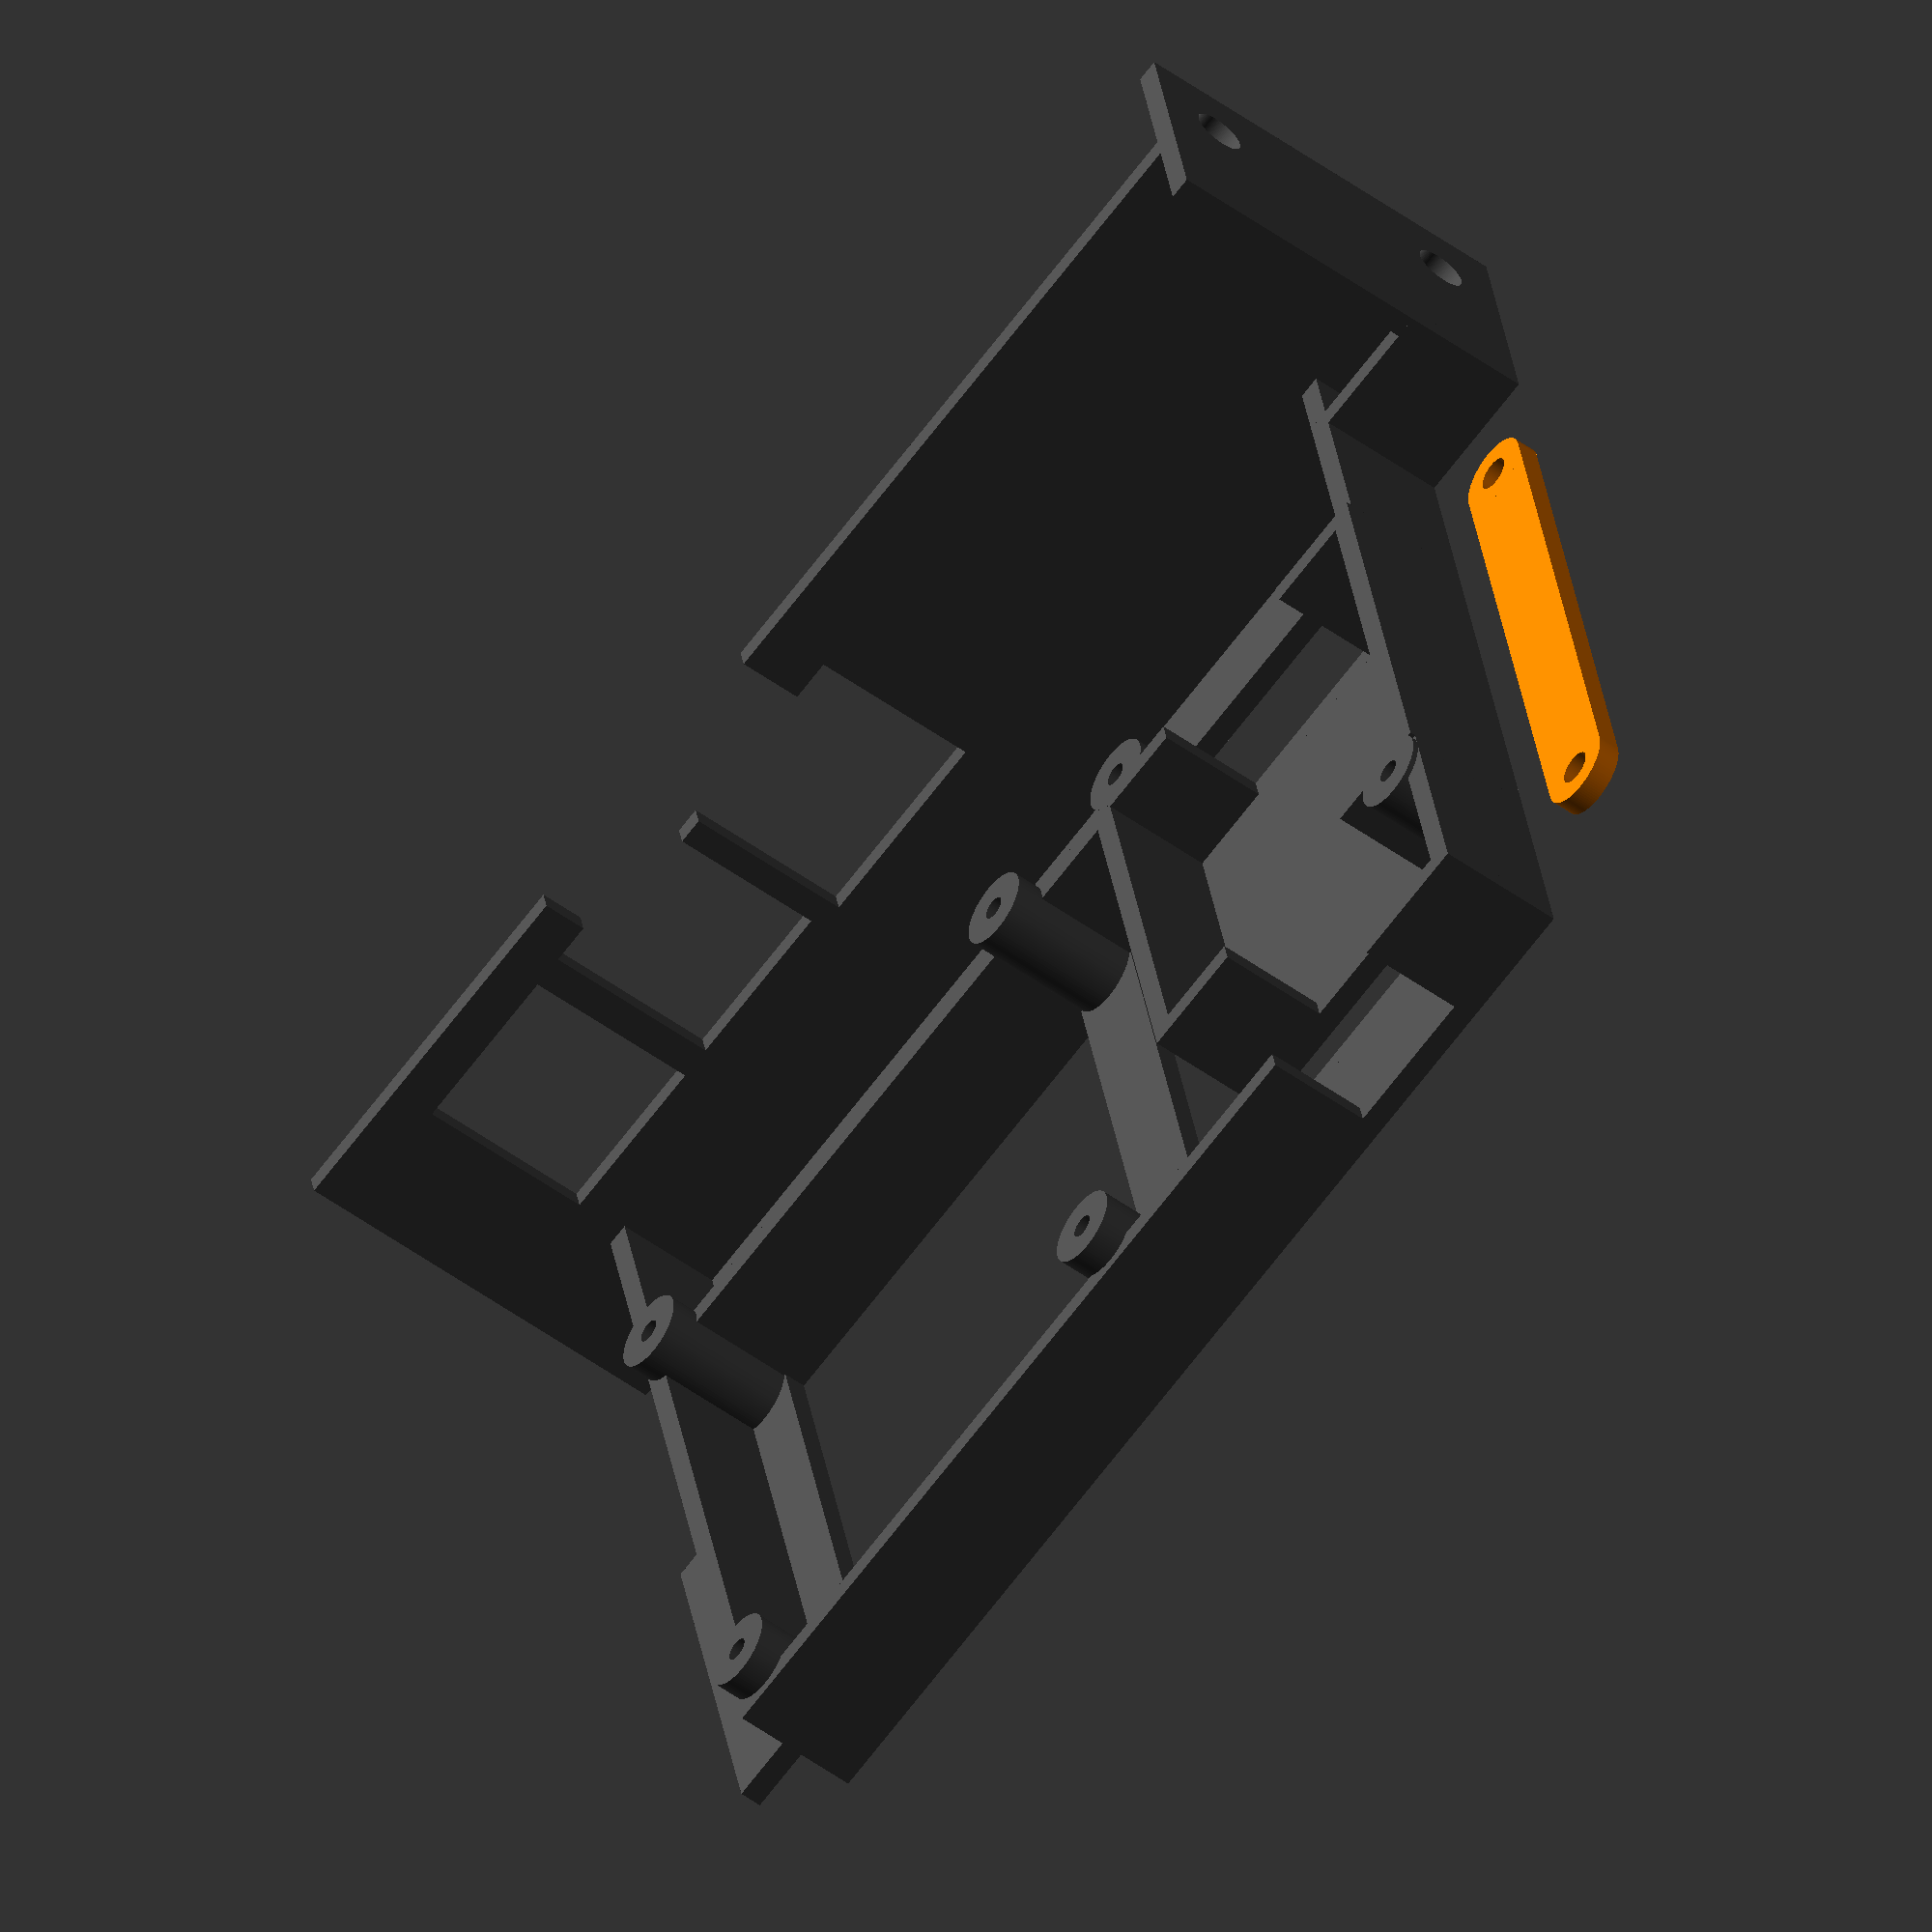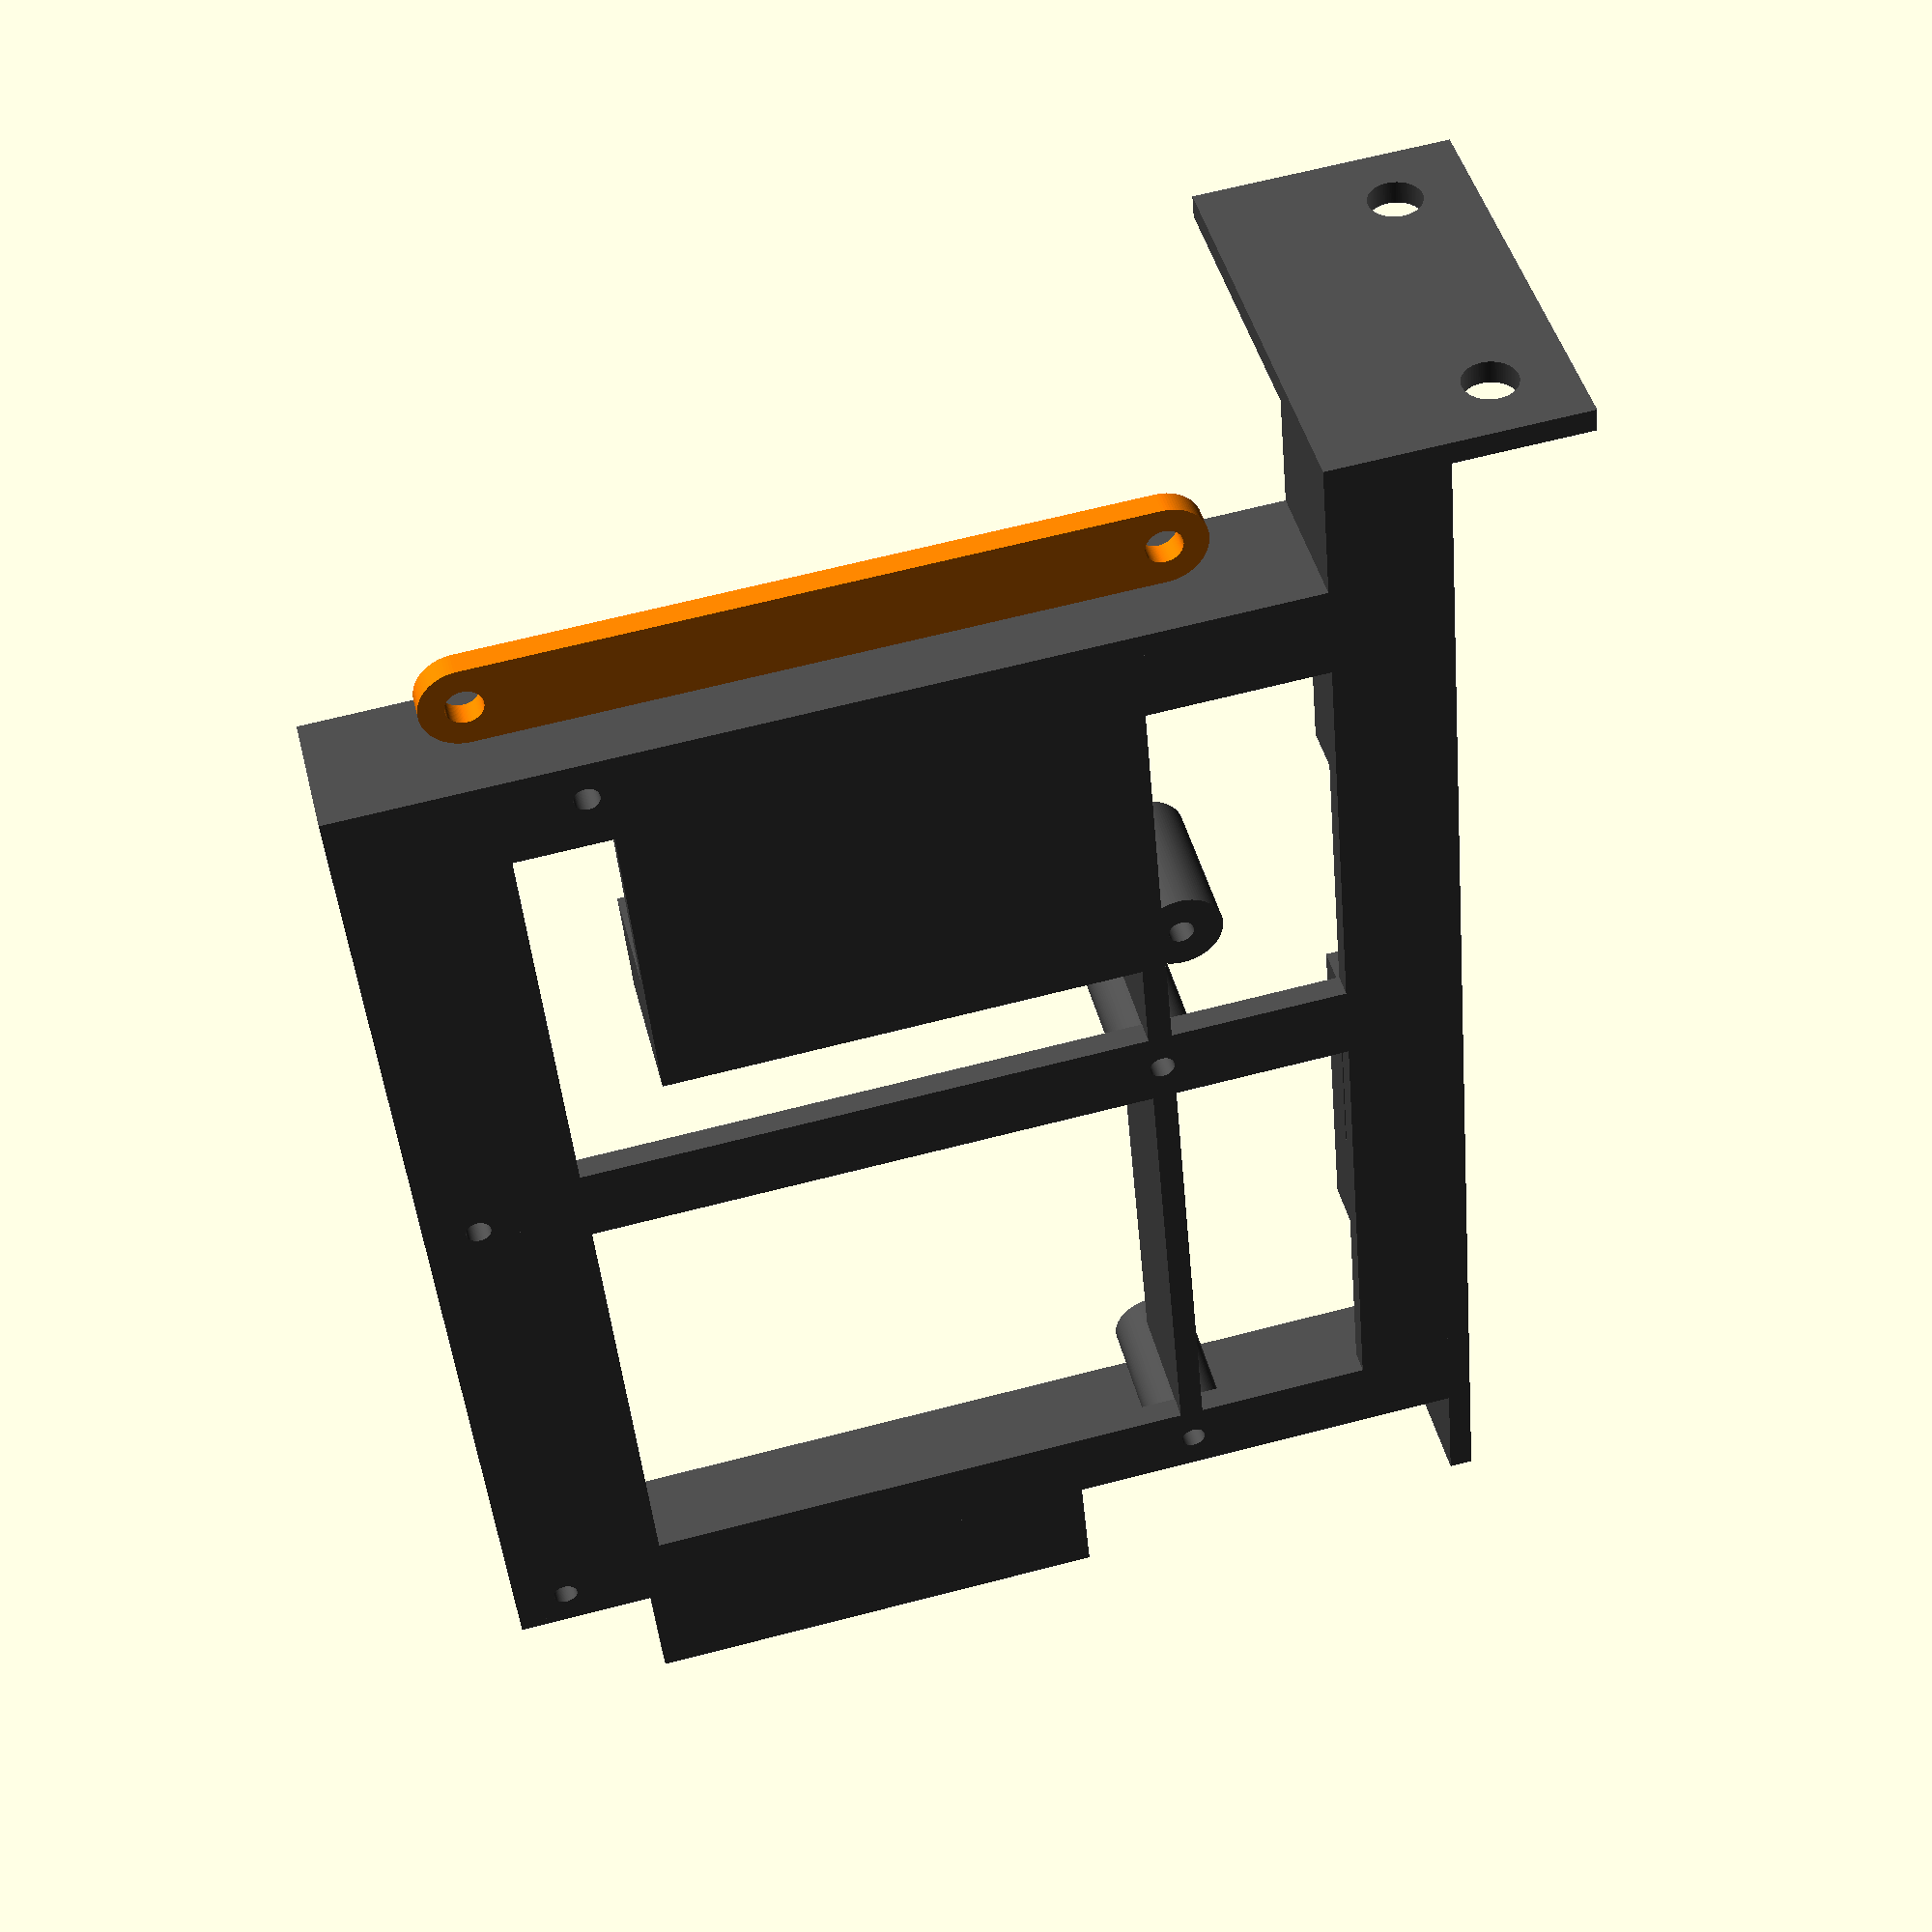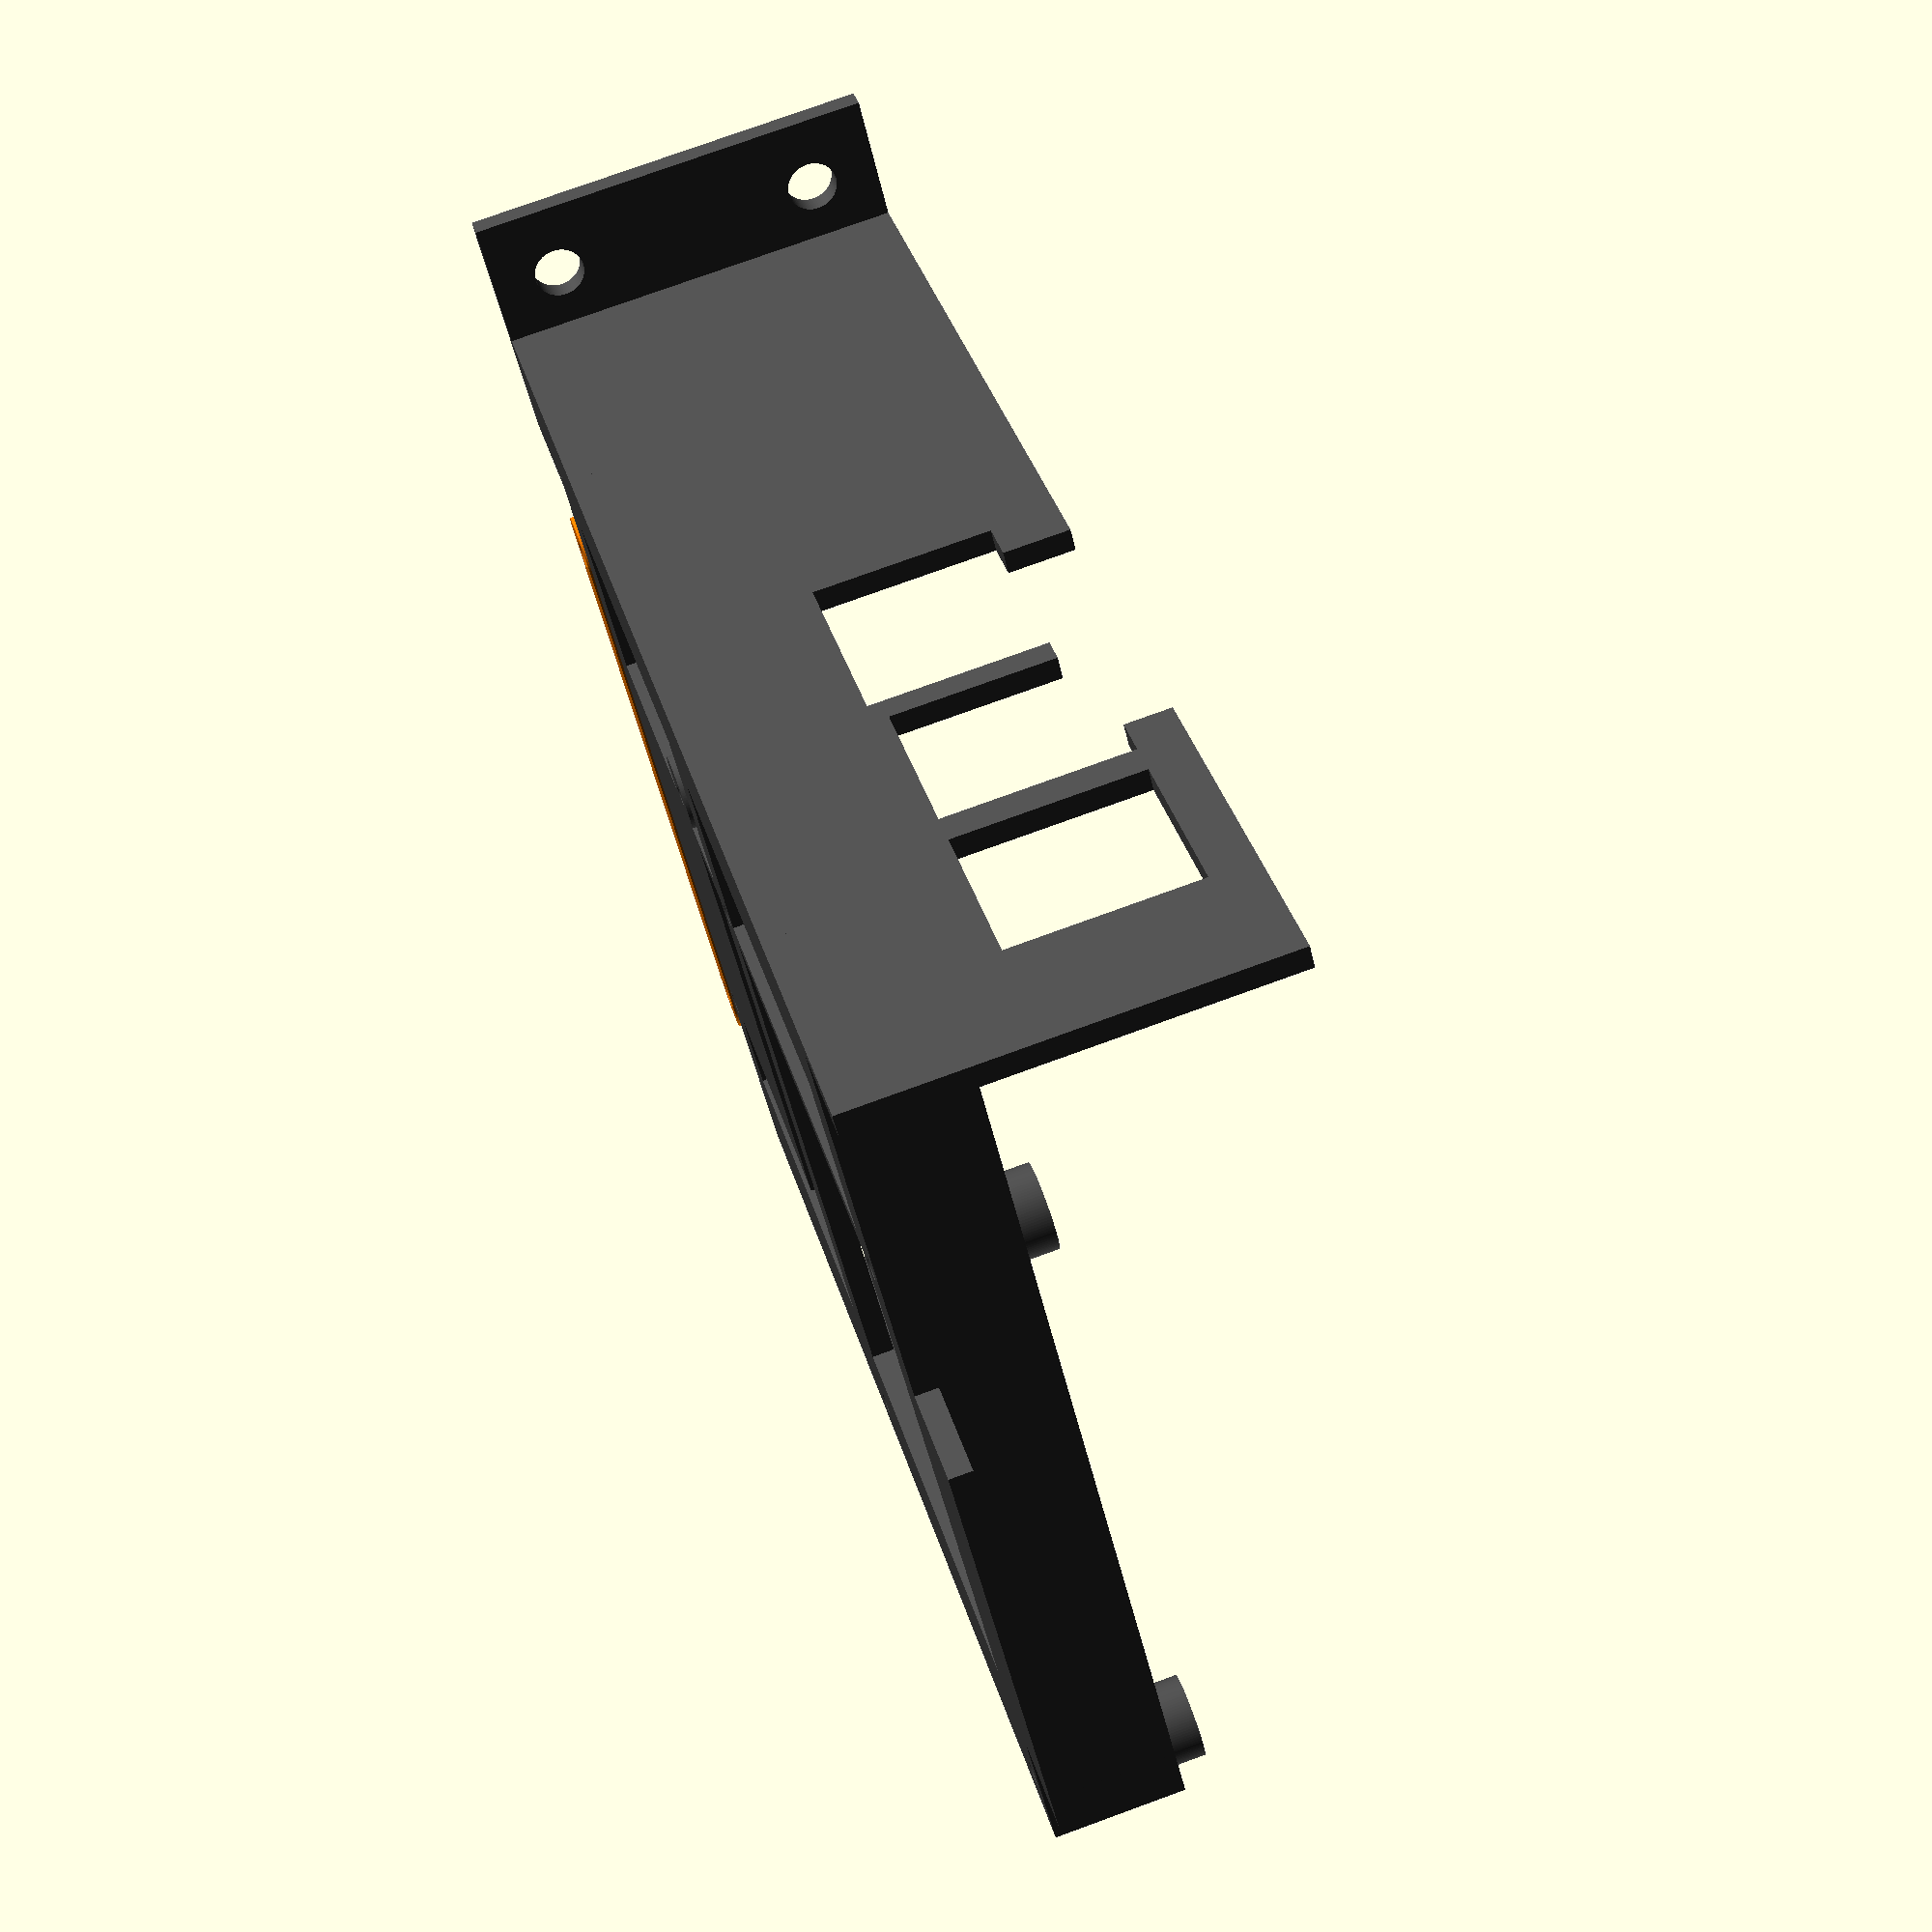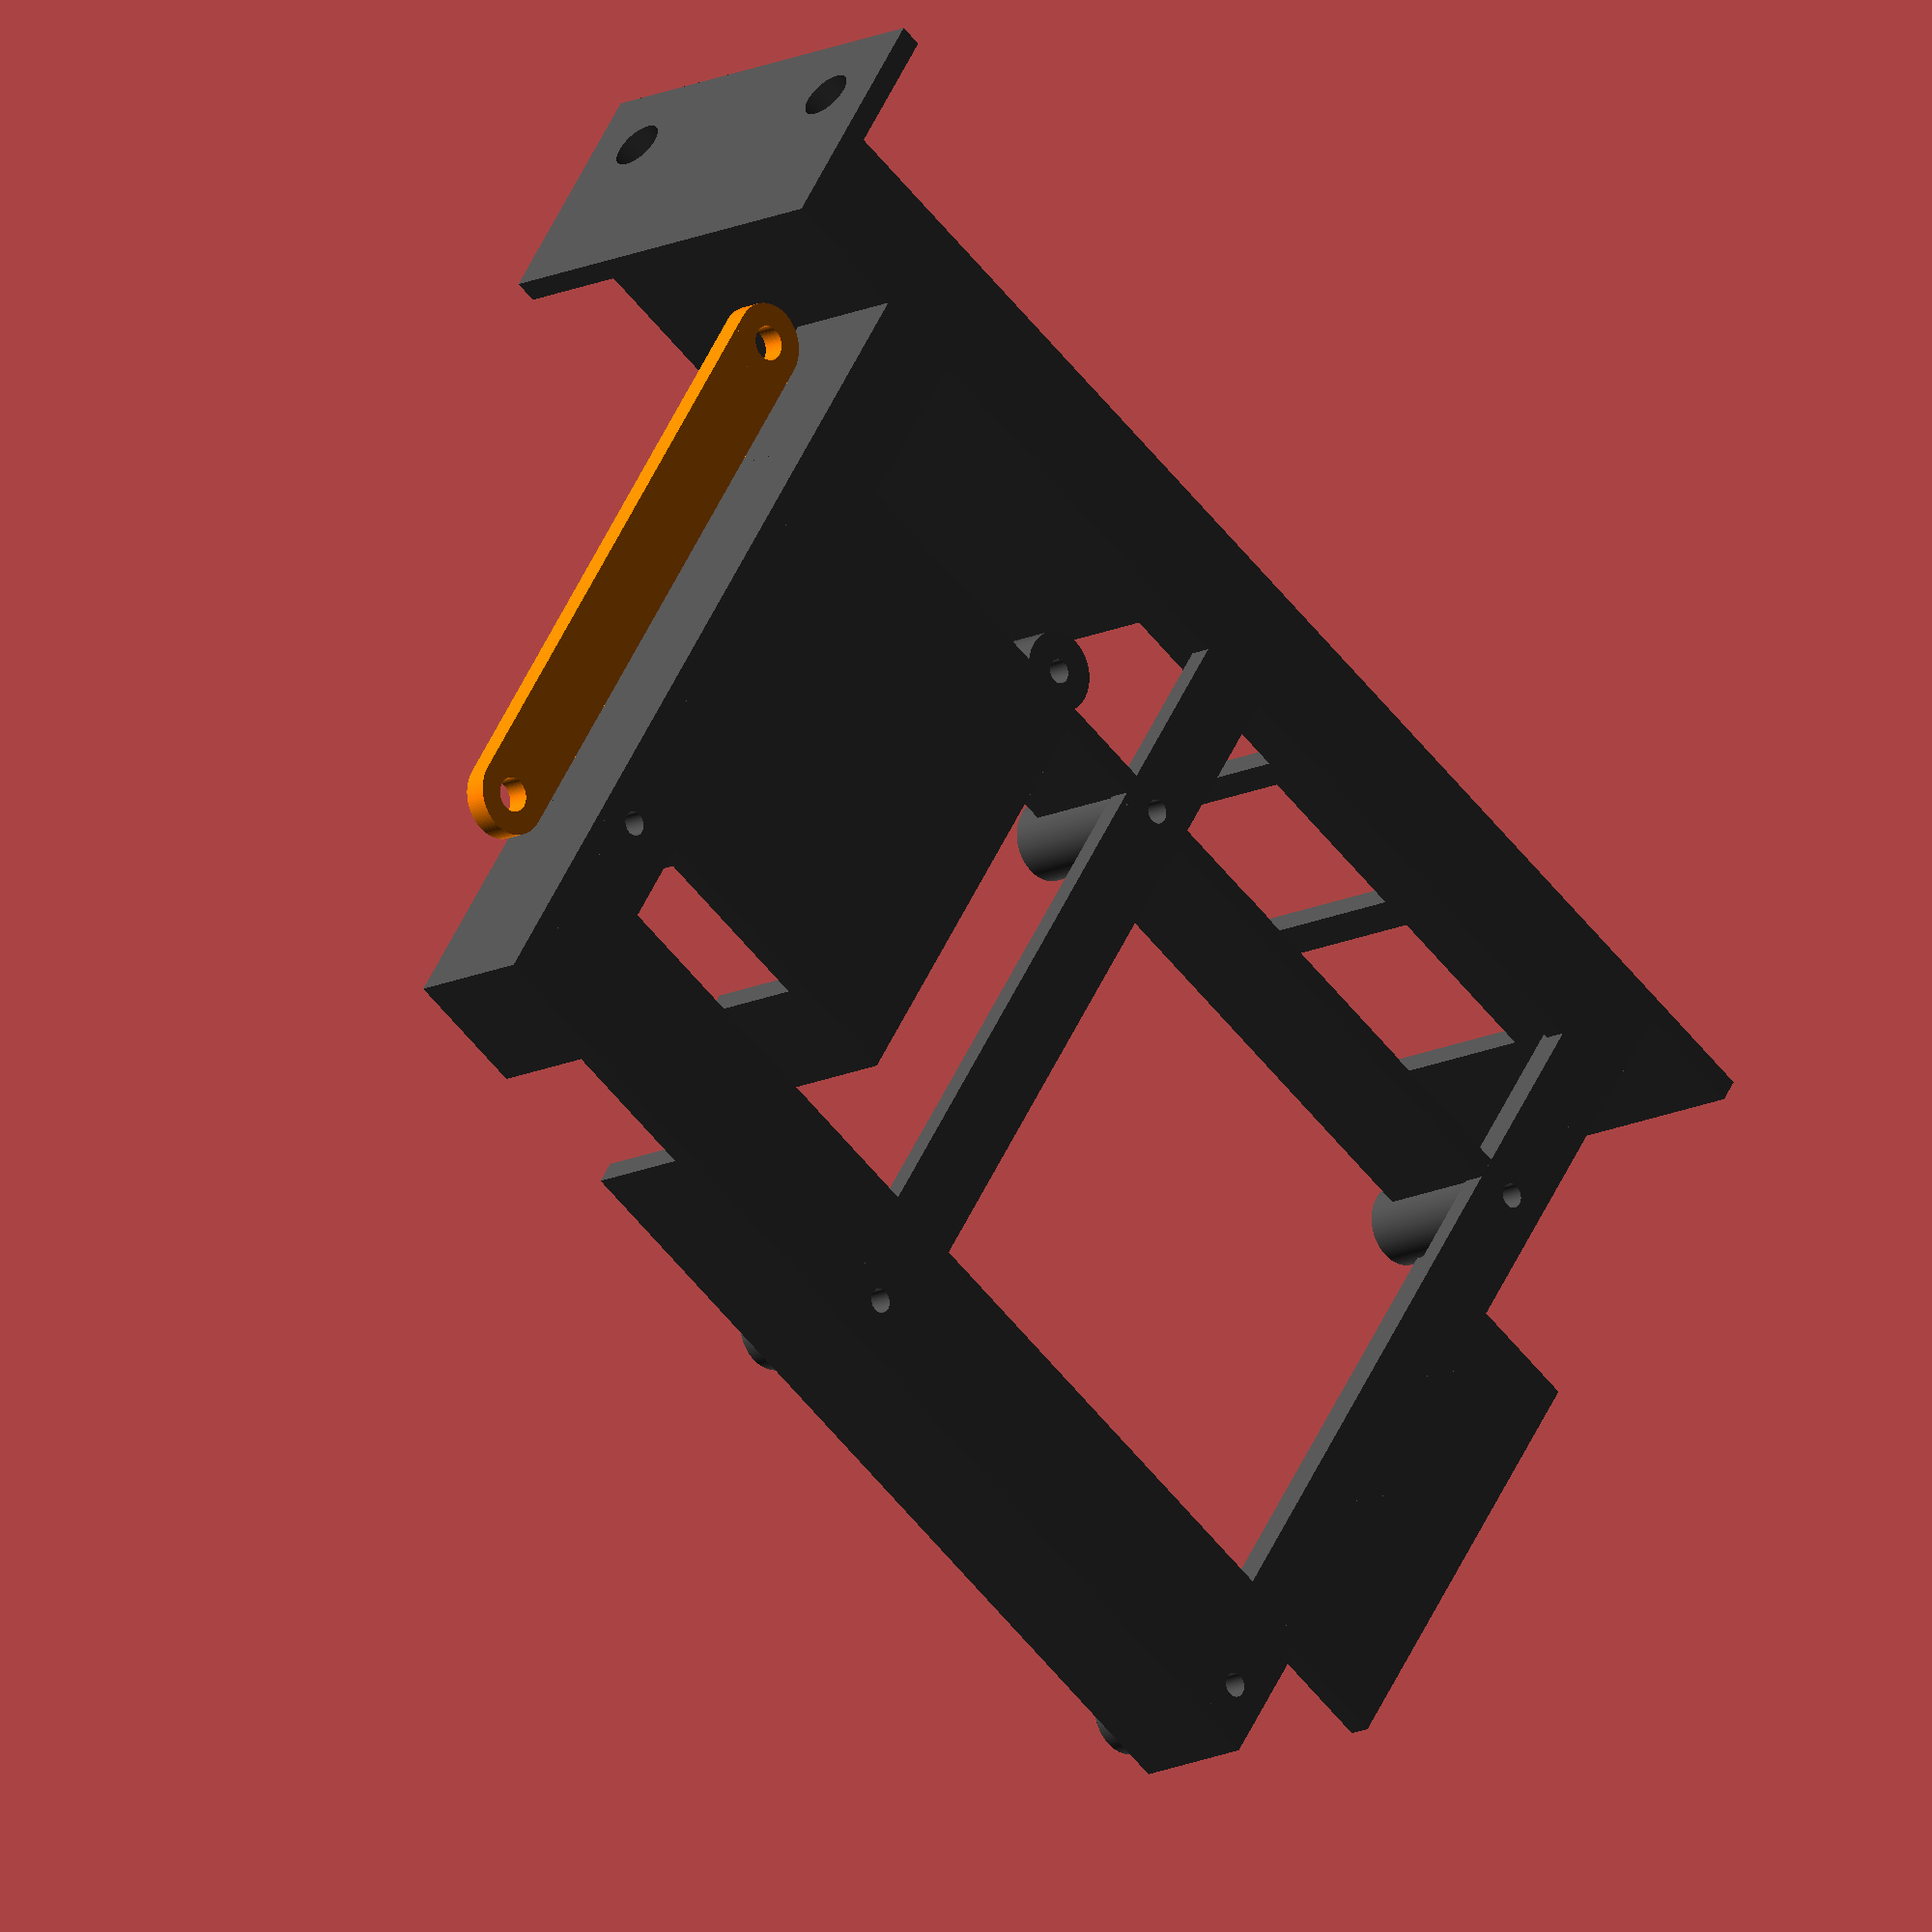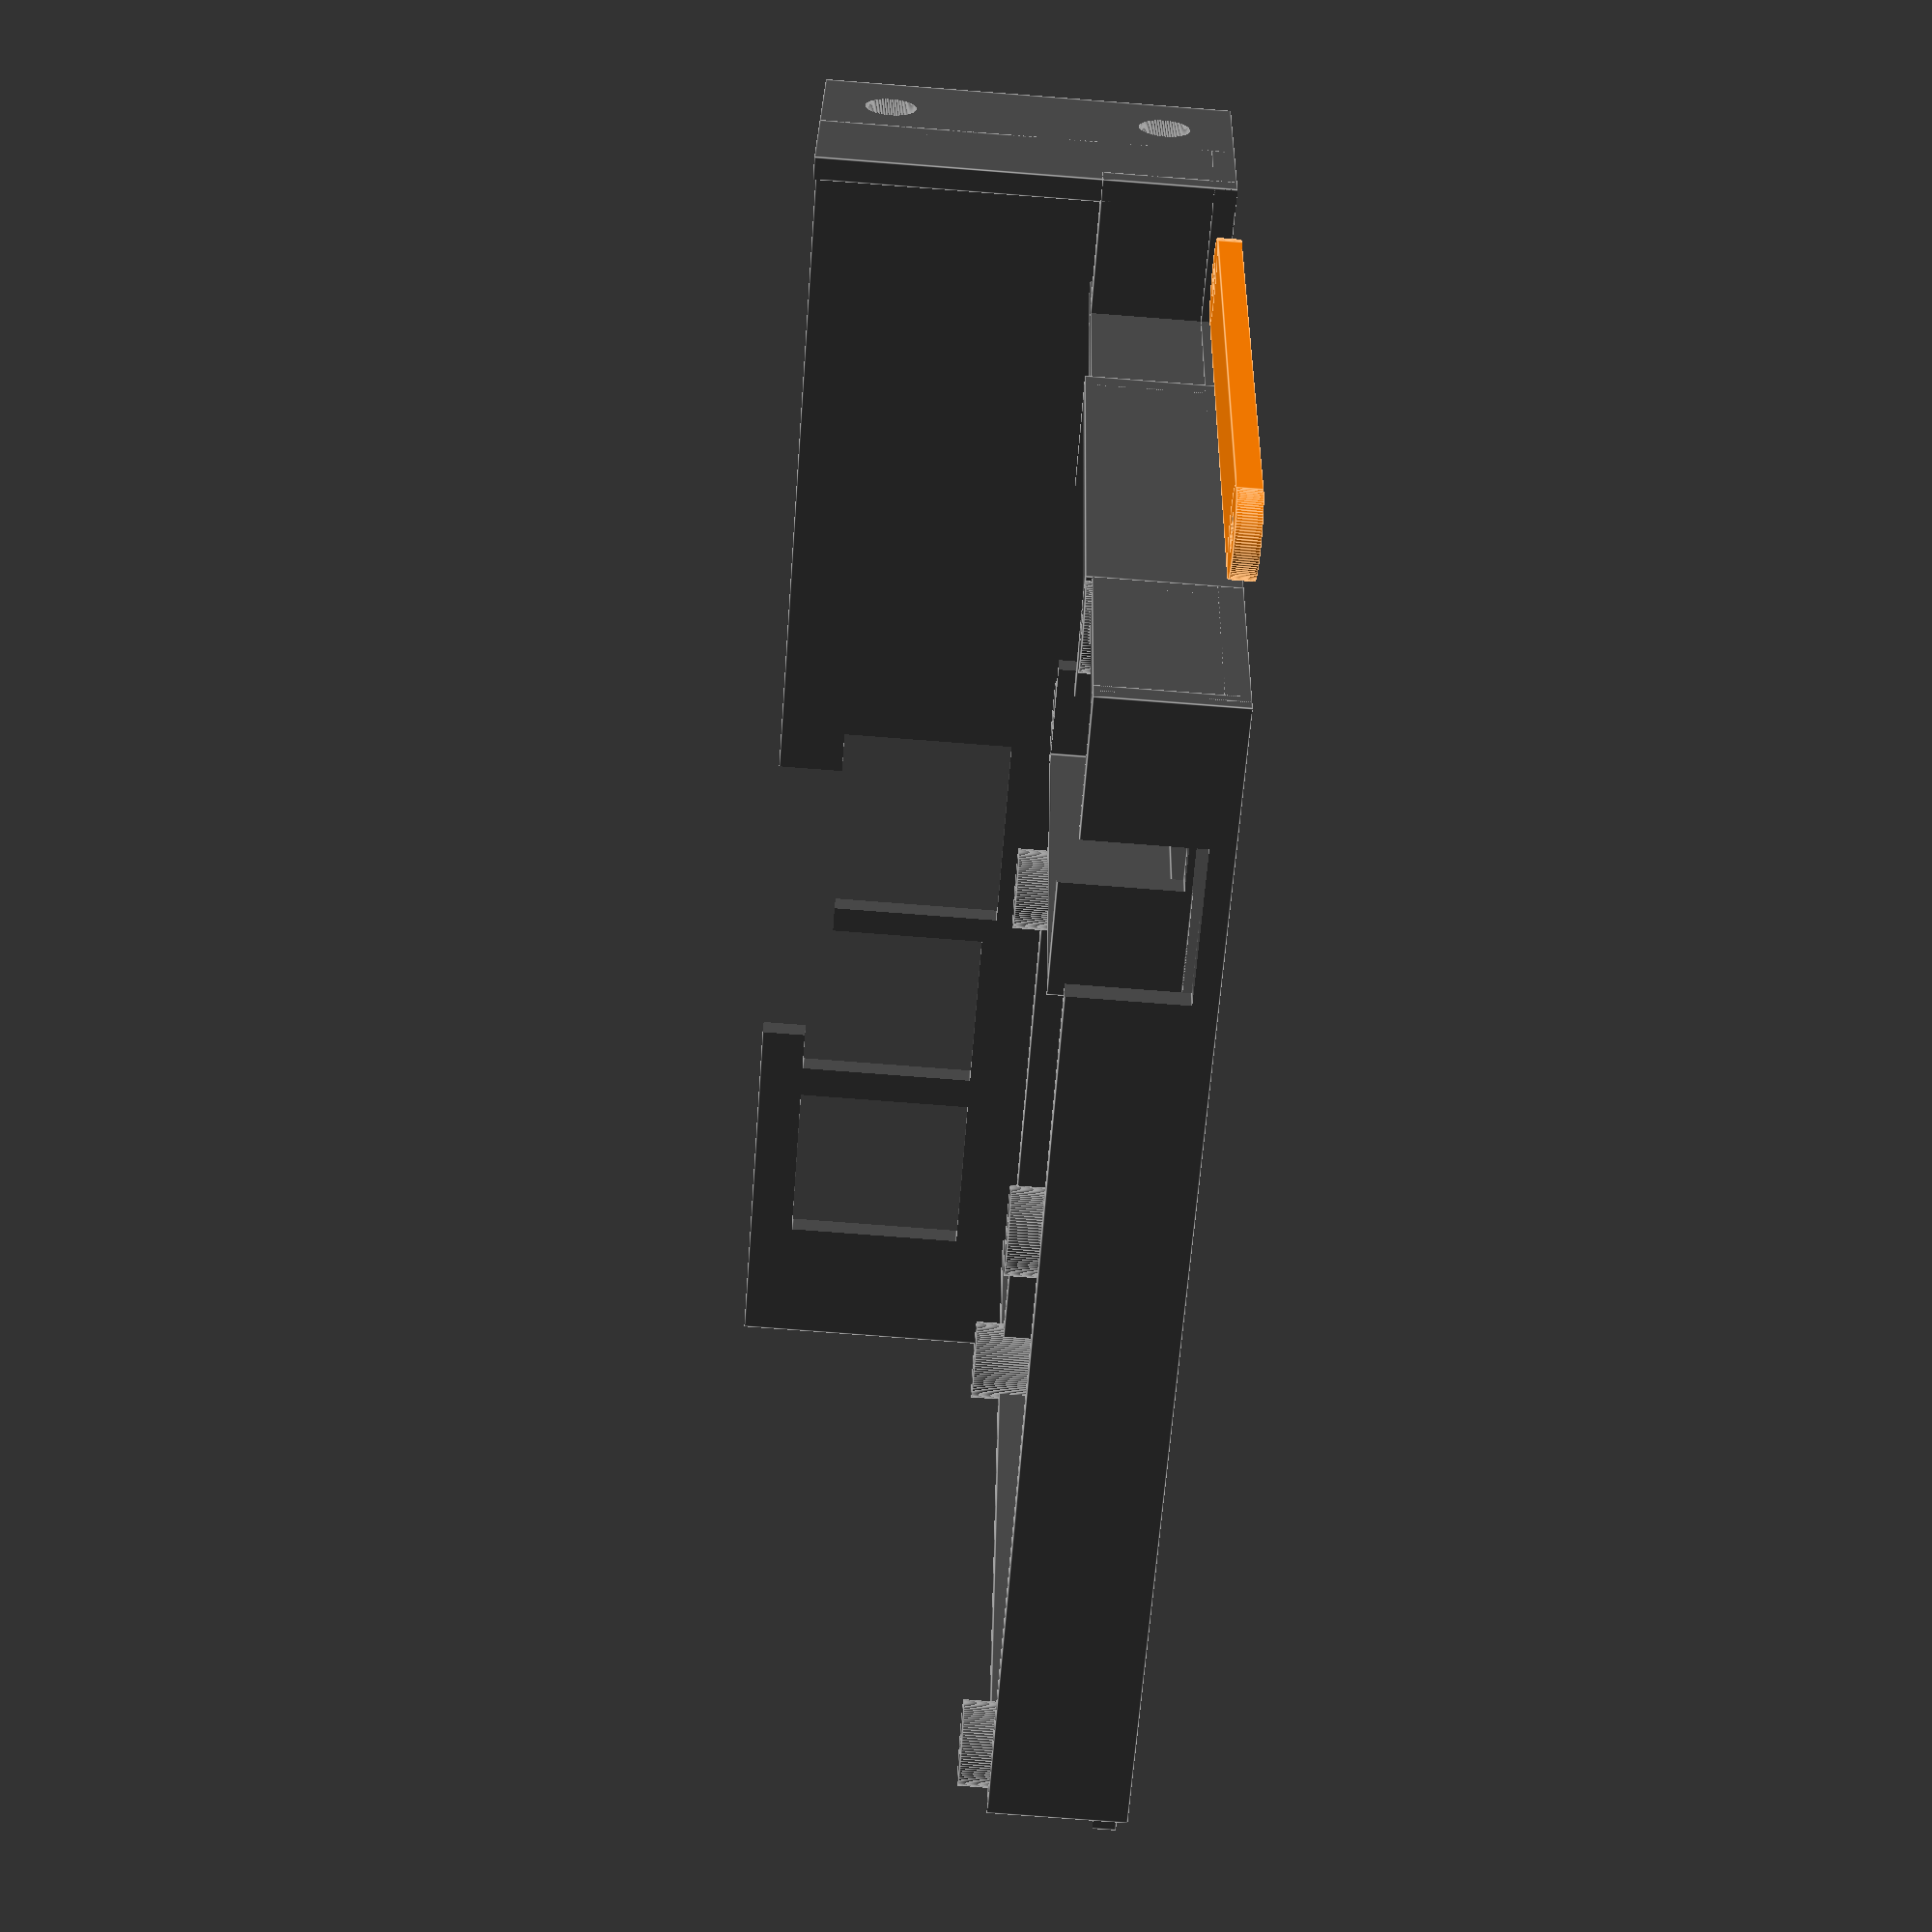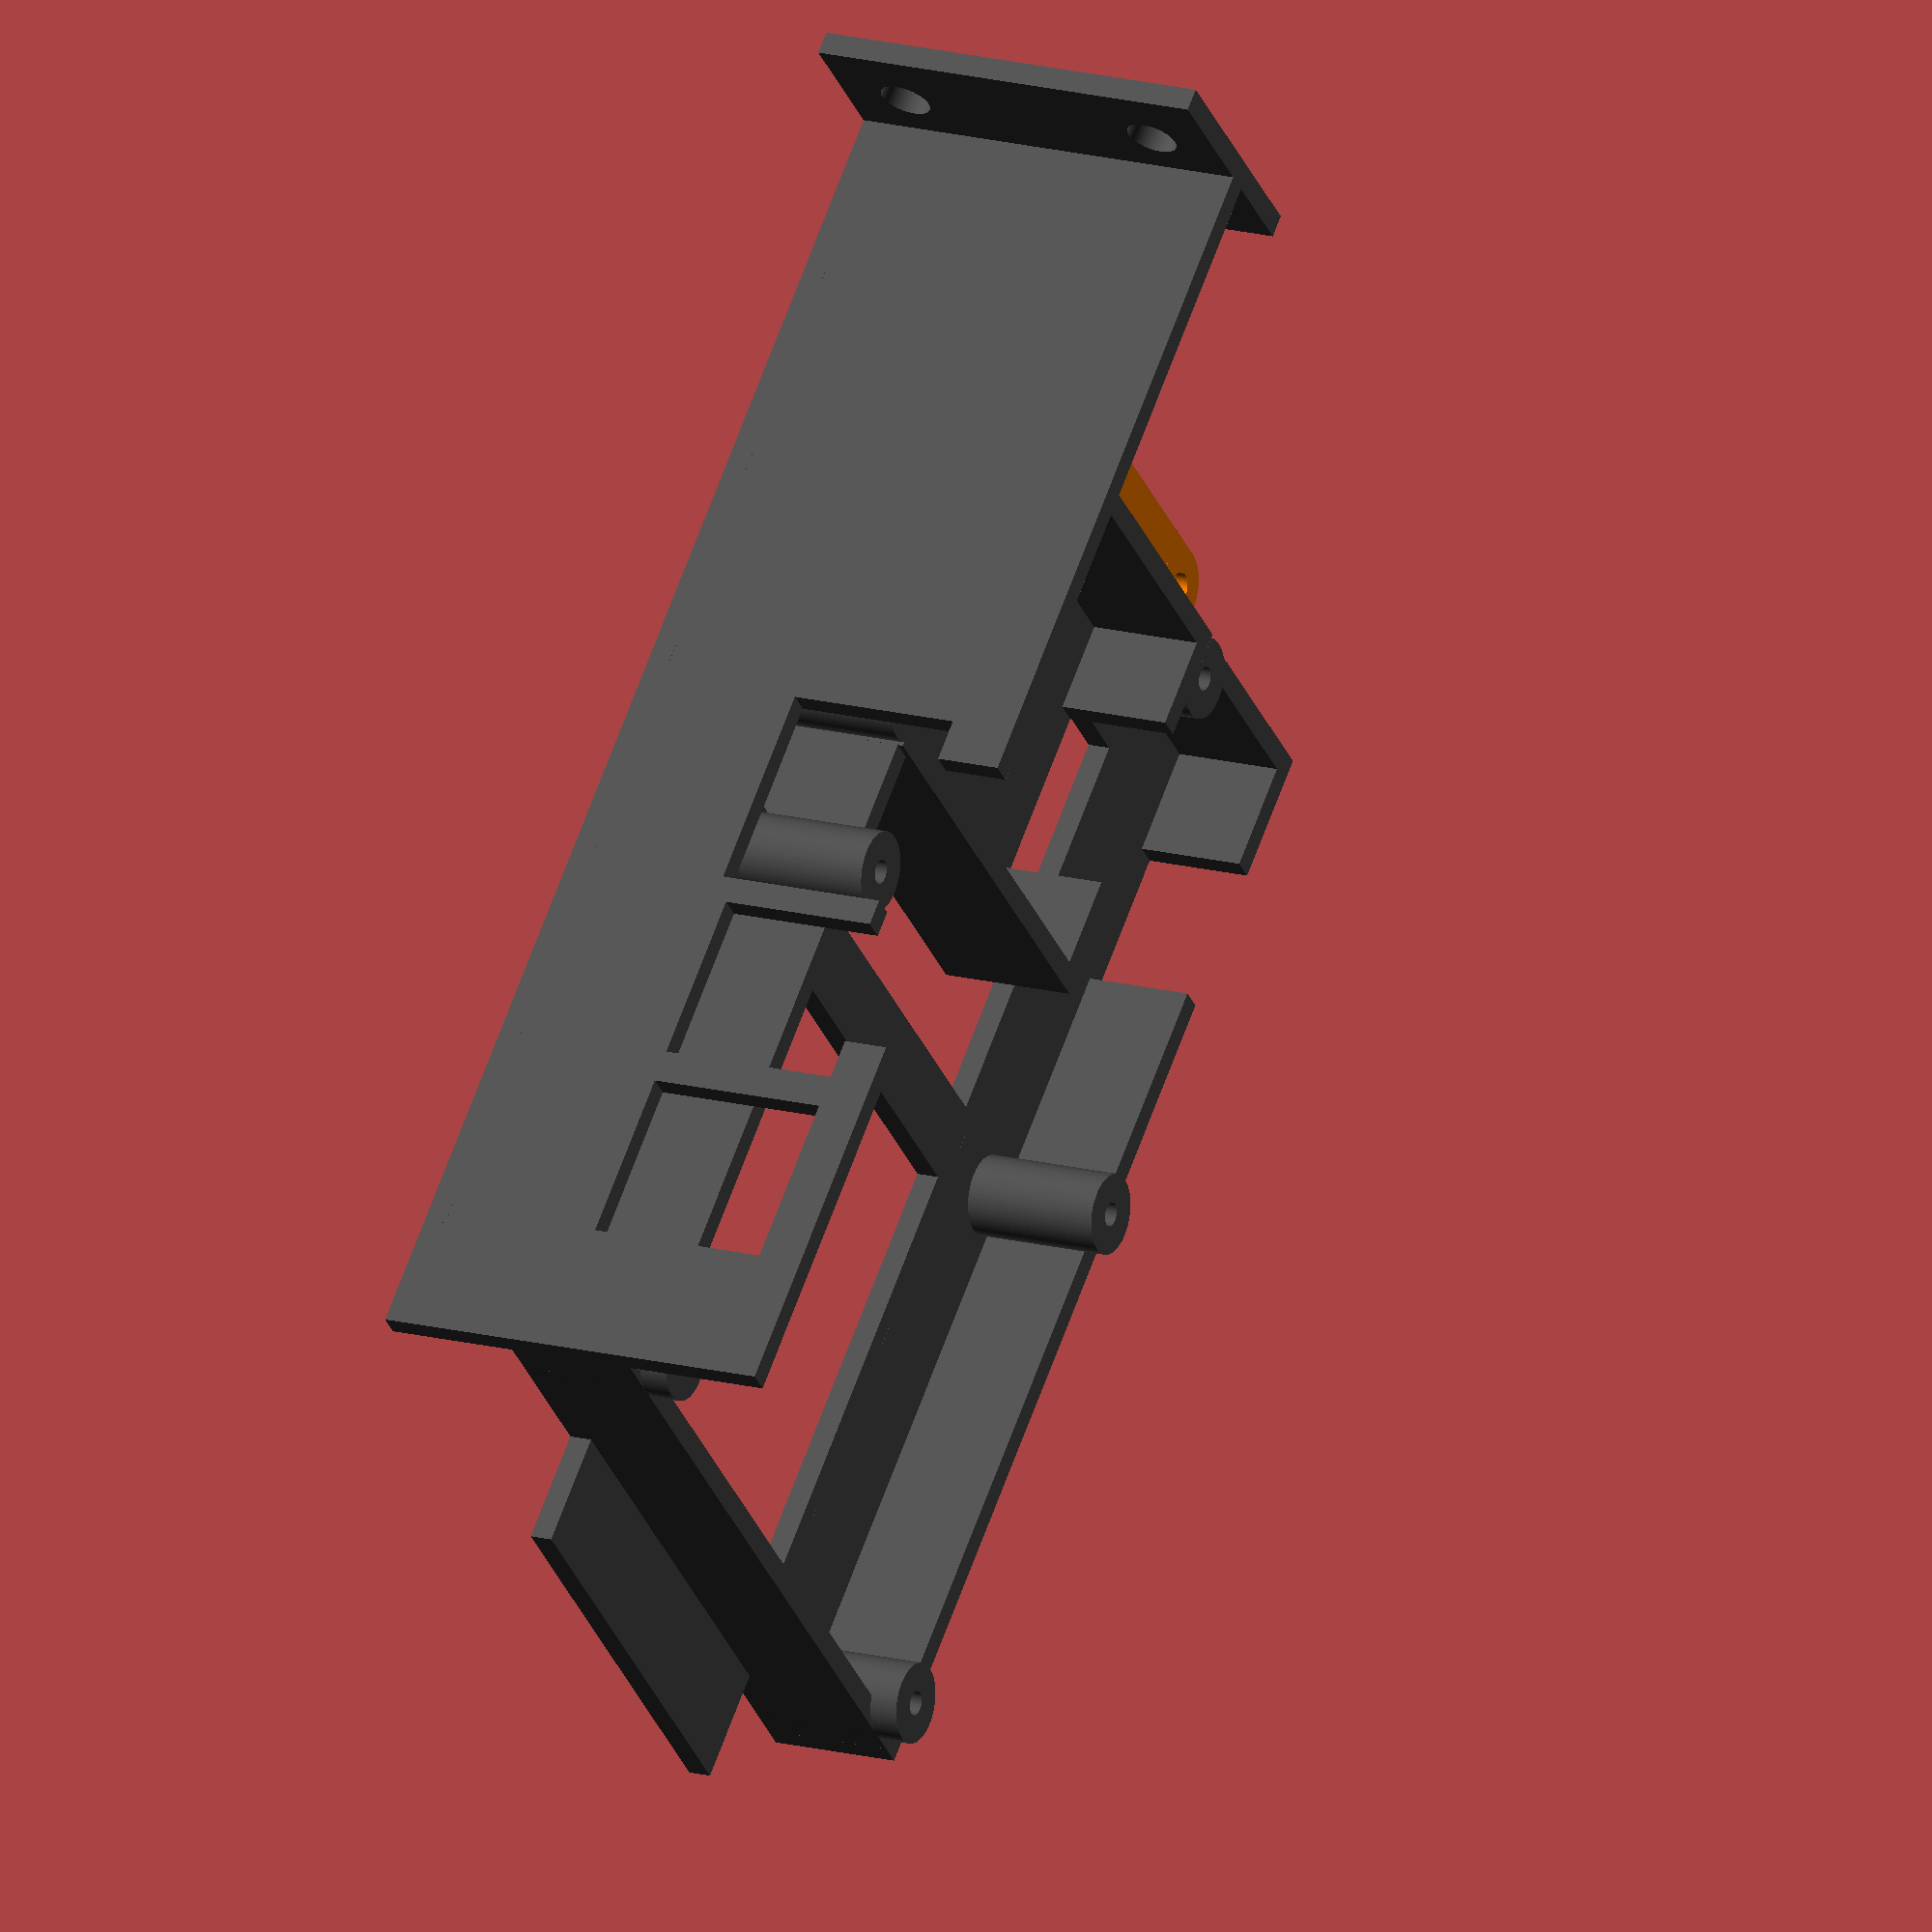
<openscad>
$fn = 100;

$core_hole_radius = 1.05; /* M2 */
$have_nvme = true;

module board() {
    color(c = [.3, .7, .3, 1]) {
        difference() {
            cube ([85, 56, 1.5]);
            translate([23.5, 3.5, 0])
                cylinder(h = 10, r = 1.5, center = true);
            translate([23.5, 52.5, 0])
                cylinder(h = 10, r = 1.5, center = true);
            translate([81.5, 3.5, 0])
                cylinder(h = 10, r = 1.5, center = true);
            translate([81.5, 52.5, 0])
                cylinder(h = 10, r = 1.5, center = true);
        }
    }
    color(c = [.7, .7, .75, 1]) {
        // Ethernet
        translate([7.65, 56 - 10.25, 8.5])
            cube ([21.3, 16, 13.4], center = true);
        // USB
        translate([5.65, 56 - 29.1, 10])
            cube ([17.3, 13, 14], center = true);
        translate([5.65, 56 - 47, 10])
            cube ([17.3, 13, 14], center = true);
    }
}

module debug_probe() {
    color(c = [.7, .7, .7, 1]) {
        translate([43.5, 82.2, -7])
            cube ([37, 31, 10.1], center = true);
    }
}

module board_holder() {
    color(c = [.3, .3, .3, 1]) {
        difference() {
            union() {
                difference() {
                    union() {
                        translate([-2.5, 0, -14]) {
                            cube ([87.5, 100.2, 2]);
                        }
                        translate([34.2, -10, -14]) {
                            cube ([40, 100.2, 2]);
                        }
                    }
                    union() {
                        translate([7.5, 7, -15])
                            cube ([65, 42, 4]);
                        translate([7.5, 56, -15])
                            cube ([65, 36, 4]);
                    }
                }

                translate([22.5, 0, -14])
                    cube ([2, 100.2, 11.5]);

                translate([-2.5, 0, -14])
                    cube ([87.5, 2, 11.5]);

                translate([-2.5, 98.2, -14])
                    cube ([87.5, 2, 11.5]);

                translate([84, 0, -14])
                    cube ([2, 100.2, 11.5]);

                translate([-2.5, -10, -14]) {
                    cube ([2, 122.2, 36]);
                }

                translate([-13.93, 110.2, -14])
                    cube ([21.43, 2, 36]);

                translate([-2.5, 0, -14])
                    cube ([10, 112.2, 2]);

                translate([5.5, 98.2, -14])
                    cube ([2, 14, 11.5]);

                translate([23.5, 3.5, -7])
                    cylinder(h = 14, r = 3.5, center = true);
                translate([23.5, 52.5, -7])
                    cylinder(h = 14, r = 3.5, center = true);
                translate([81.5, 3.5, -7])
                    cylinder(h = 14, r = 3.5, center = true);
                translate([81.5, 52.5, -7])
                    cylinder(h = 14, r = 3.5, center = true);

                // Debug probe
                translate([43.5 , 82.2, -8])
                    cube ([42, 36, 12], center = true);

                translate([21, 67.7, -8])
                    cylinder(h = 12, r = 3.5, center = true);

                translate([66, 96.7, -8])
                    cylinder(h = 12, r = 3.5, center = true);

            }
            union() {

                // USB debug probe
                translate([84, 82.2, -7])
                    cube ([37, 13, 10], center = true);

                // Debug probe
                translate([43.5, 82.2, -2])
                    cube ([38, 32, 20], center = true);
                translate([43.5, 82.2, -2])
                    cube ([45, 16, 20], center = true);

                translate([21, 67.7, -8])
                    cylinder(h = 16, r = $core_hole_radius, center = true);

                translate([66, 96.7, -8])
                    cylinder(h = 16, r = $core_hole_radius, center = true);


                // Screw holes
                translate([-7.5, 108, -8]) {
                    rotate([90, 0, 0])
                        cylinder(h = 20, r = 2.25, center = true);
                }
                translate([-7.5, 108, 16]) {
                    rotate([90, 0, 0])
                        cylinder(h = 20, r = 2.25, center = true);
                }

                translate([23.5, 3.5, -7])
                    cylinder(h = 16, r = $core_hole_radius, center = true);
                translate([23.5, 52.5, -7])
                    cylinder(h = 16, r = $core_hole_radius, center = true);
                translate([81.5, 3.5, -7])
                    cylinder(h = 16, r = $core_hole_radius, center = true);
                translate([81.5, 52.5, -7])
                    cylinder(h = 16, r = $core_hole_radius, center = true);

                // Ethernet
                translate([7.65, 56 - 10.25, 8.5])
                    cube ([30, 18, 15.4], center = true);
                // USB
                translate([5.65, 56 - 29.1, 10])
                    cube ([30, 15, 16], center = true);
                translate([5.65, 56 - 47, 10])
                    cube ([30, 15, 16], center = true);
                // NVMe
                if ($have_nvme) {
                    translate([7.65, 37, 21])
                        cube ([30, 28, 10], center = true);
                }
            }
        }
    }
}

module crossbar() {
    color([1, .5, 0]) {
        translate([20, 105, -14]) {
            difference() {
                union() {
                    cube ([53.535, 7, 2]);
                    translate([0, 3.5, 1]) {
                        cylinder(h = 2, r = 3.5, center = true);
                    }
                    translate([53.535, 3.5, 1]) {
                        cylinder(h = 2, r = 3.5, center = true);
                    }
                }
                union() {
                    translate([0, 3.5, 1]) {
                        cylinder(h = 5, r = 1.5, center = true);
                    }
                    translate([53.535, 3.5, 1]) {
                        cylinder(h = 5, r = 1.5, center = true);
                    }
                }
            }
        }
    }
}

// board();
// debug_probe();
crossbar();
board_holder();

</openscad>
<views>
elev=52.1 azim=77.8 roll=52.0 proj=o view=wireframe
elev=315.5 azim=5.1 roll=166.2 proj=p view=solid
elev=283.0 azim=130.1 roll=250.0 proj=p view=wireframe
elev=14.0 azim=56.6 roll=137.8 proj=o view=wireframe
elev=257.4 azim=285.4 roll=94.4 proj=p view=edges
elev=163.6 azim=225.1 roll=241.3 proj=o view=wireframe
</views>
